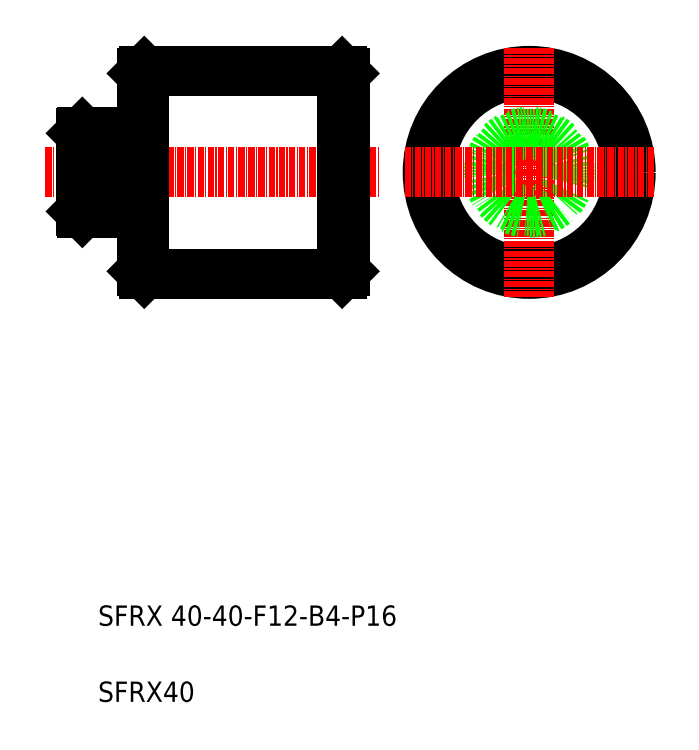
<metadata>
{"format":"dxf","ext":"dxf","renderer":"ezdxf+matplotlib","layout":"modelspace","background":"white","min_lineweight":24,"dpi":150}
</metadata>
<code>
0
SECTION
2
ENTITIES
0
LINE
8
0
10
78.15
20
196.6
30
0
11
117.1
21
196.6
31
0
0
LINE
8
0
10
117.1
20
156.6
30
0
11
78.15
21
156.6
31
0
0
LINE
8
CENTER
10
58.67
20
176.6
30
0
11
124.5
21
176.6
31
0
0
LINE
8
0
10
78.15
20
196.6
30
0
11
78.15
21
156.6
31
0
0
LINE
8
0
10
77.65
20
157.1
30
0
11
77.65
21
196.1
31
0
0
TEXT
8
0
10
69.05
20
87.19
30
0
40
4
1
SFRX 40-40-F12-B4-P16
0
TEXT
8
0
10
69.05
20
72.19
30
0
40
4
1
SFRX40
0
LINE
8
0
10
78.15
20
156.6
30
0
11
77.65
21
157.1
31
0
0
LINE
8
0
10
65.65
20
168.9
30
0
11
65.65
21
184.3
31
0
0
LINE
8
0
10
65.95
20
184.6
30
0
11
65.95
21
168.6
31
0
0
LINE
8
0
10
69.65
20
184.6
30
0
11
69.65
21
168.6
31
0
0
LINE
8
0
10
68.5
20
184.6
30
0
11
68.5
21
168.6
31
0
0
LINE
8
0
10
68.5
20
169
30
0
11
69.65
21
169
31
0
0
LINE
8
0
10
65.65
20
168.9
30
0
11
65.95
21
168.6
31
0
0
LINE
8
0
10
65.95
20
168.6
30
0
11
68.5
21
168.6
31
0
0
LINE
8
0
10
69.65
20
168.6
30
0
11
77.45
21
168.6
31
0
0
ARC
8
0
10
77.45
20
168.4
30
0
40
0.2
50
0
51
90
0
LINE
8
0
10
78.15
20
176.6
30
0
11
78.15
21
176.6
31
0
0
LINE
8
0
10
68.5
20
184.2
30
0
11
69.65
21
184.2
31
0
0
LINE
8
0
10
65.65
20
184.3
30
0
11
65.95
21
184.6
31
0
0
LINE
8
0
10
65.95
20
184.6
30
0
11
68.5
21
184.6
31
0
0
LINE
8
0
10
69.65
20
184.6
30
0
11
77.45
21
184.6
31
0
0
LINE
8
0
10
78.15
20
186.6
30
0
11
78.15
21
186.6
31
0
0
ARC
8
0
10
77.45
20
184.8
30
0
40
0.2
50
270
51
0
0
LINE
8
0
10
77.65
20
196.1
30
0
11
78.15
21
196.6
31
0
0
CIRCLE
8
0
10
154
20
176.6
30
0
40
19.5
0
LINE
8
0
10
117.1
20
196.6
30
0
11
117.1
21
156.6
31
0
0
LINE
8
0
10
117.6
20
196.1
30
0
11
117.6
21
157.1
31
0
0
CIRCLE
8
0
10
154
20
176.6
30
0
40
20
0
LINE
8
CENTER
10
154
20
201.1
30
0
11
154
21
152
31
0
0
LINE
8
0
10
117.6
20
157.1
30
0
11
117.1
21
156.6
31
0
0
CIRCLE
8
0
10
154
20
176.6
30
0
40
8
0
CIRCLE
8
0
10
154
20
176.6
30
0
40
7.6
0
LINE
8
CENTER
10
129.5
20
176.6
30
0
11
178.6
21
176.6
31
0
0
LINE
8
0
10
117.1
20
196.6
30
0
11
117.6
21
196.1
31
0
0
ENDSEC
0
EOF

</code>
